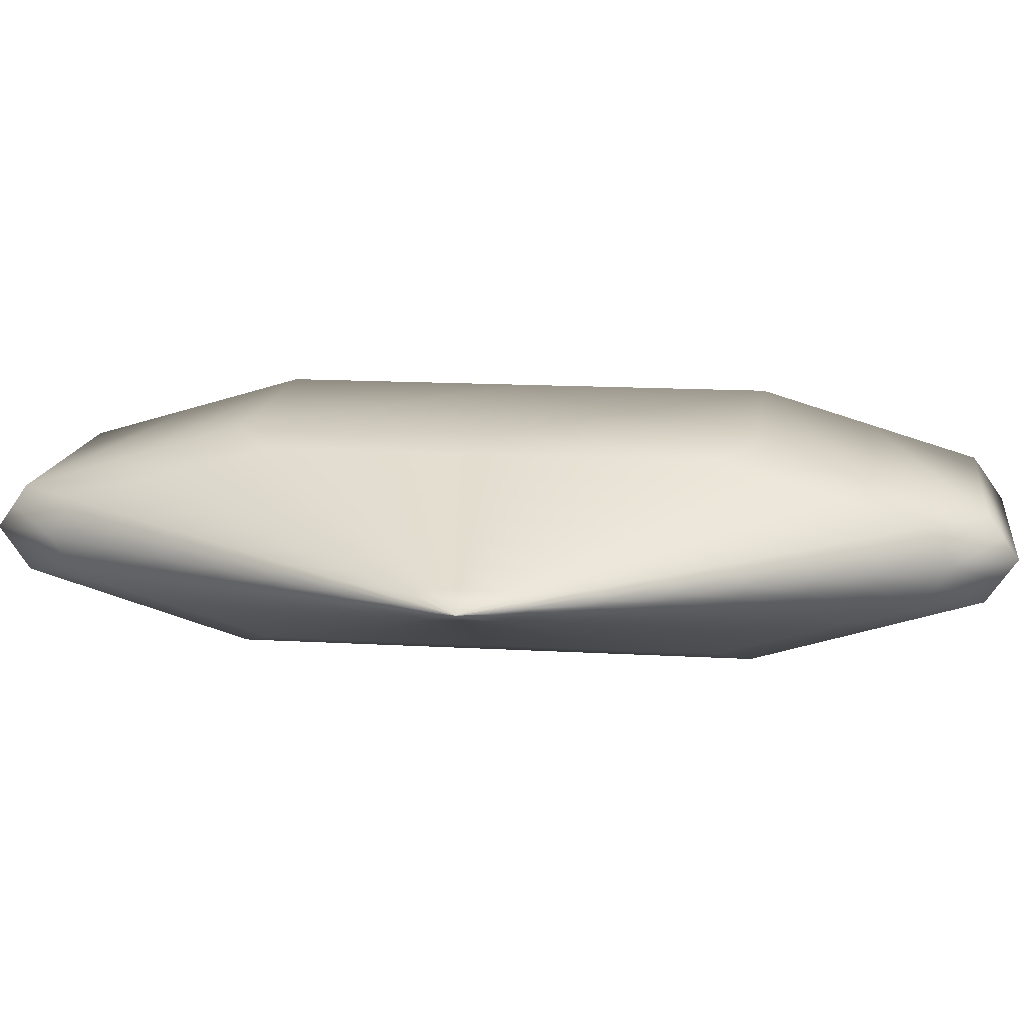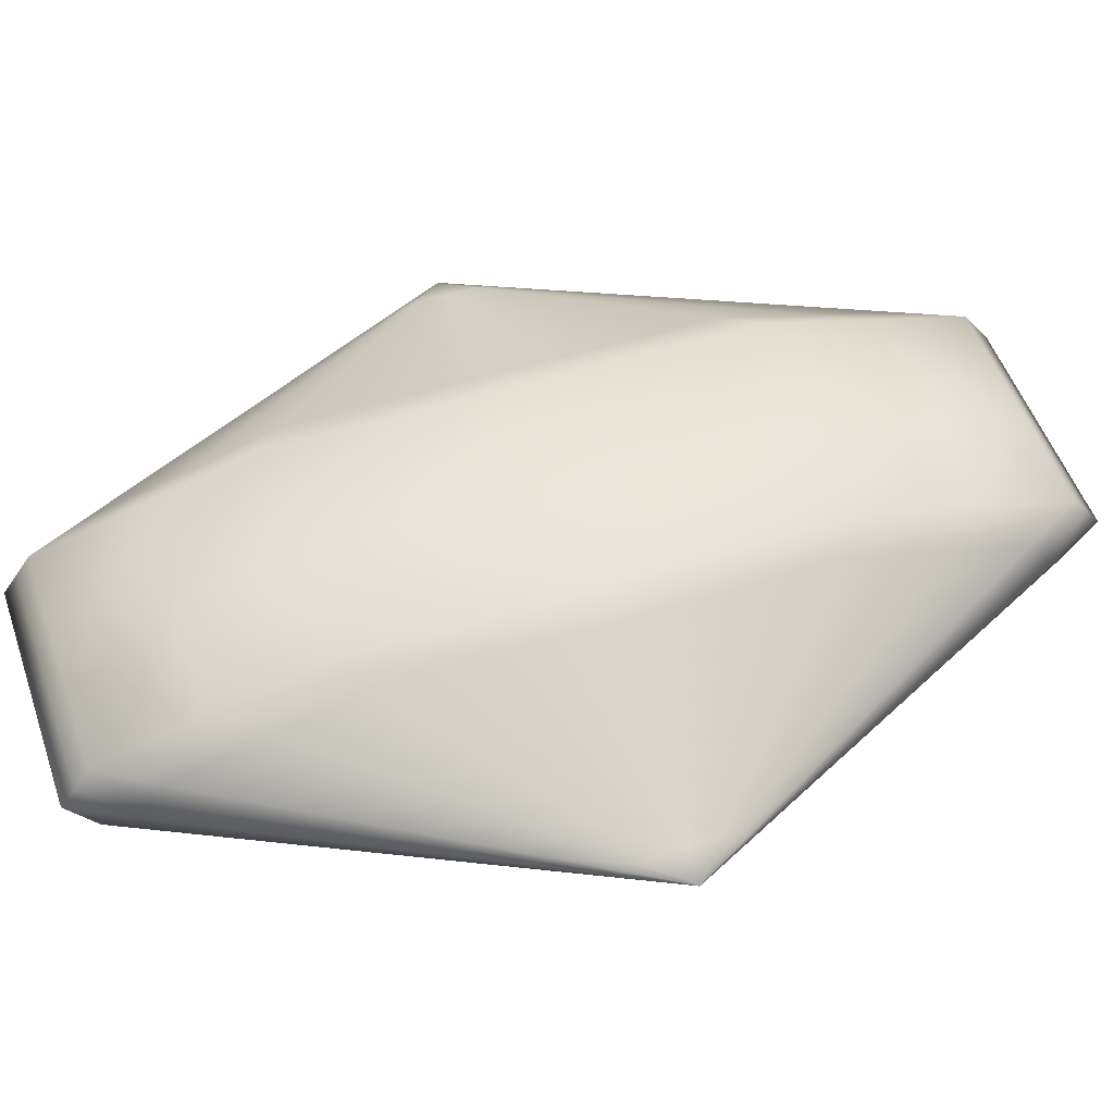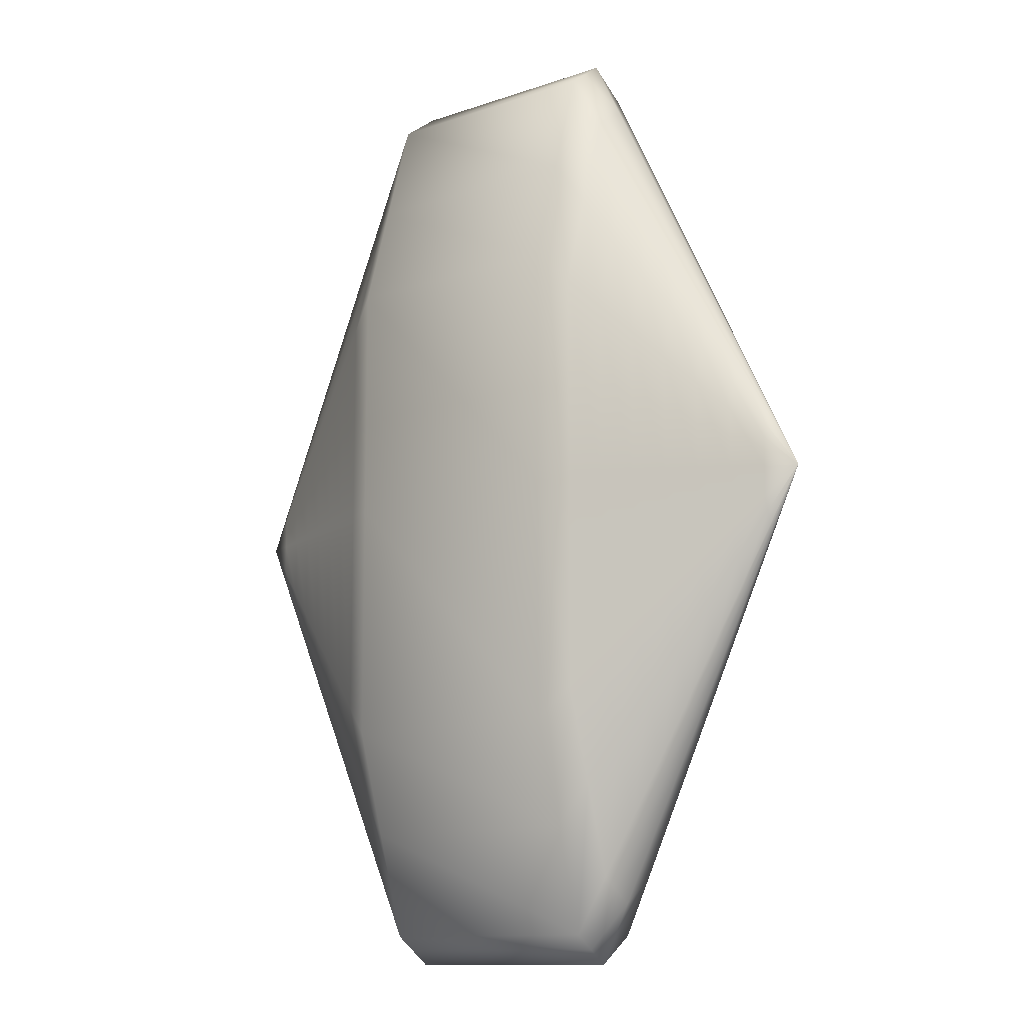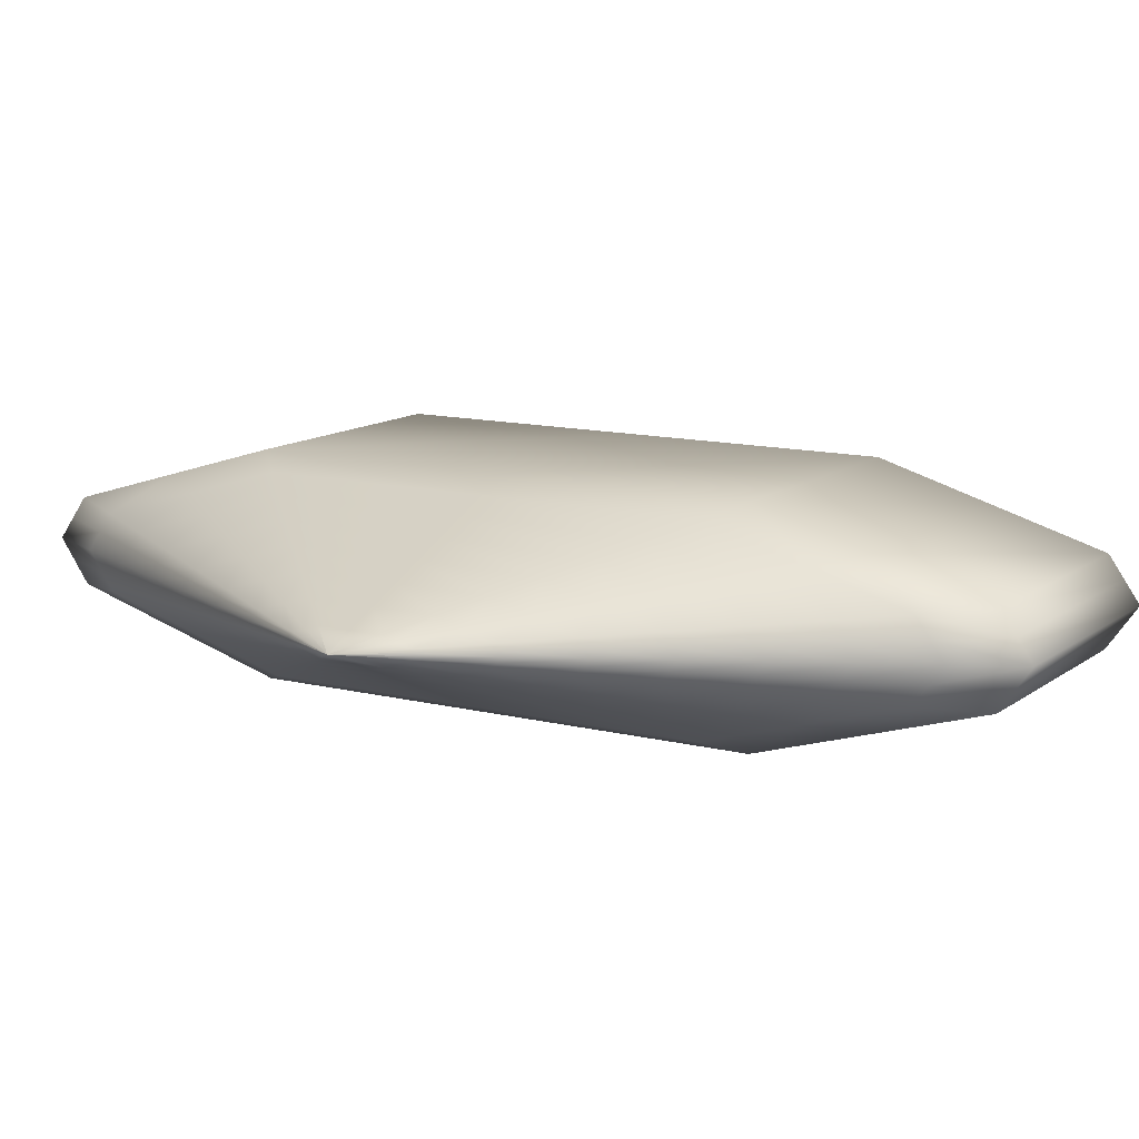
<metadata>
{"format":"obj","ext":"obj","renderer":"f3d","projection":"perspective","resolution":1024,"background":"white","views":[{"elev":13.9,"azim":97.5,"up":"+Y"},{"elev":51.6,"azim":71.2,"up":"+Y"},{"elev":-11.7,"azim":39.6,"up":"+Z"},{"elev":12.1,"azim":-59.2,"up":"+Y"}]}
</metadata>
<code>
o ENVI_SciFi01
v 165.2 -0.03059 -0.3363
v 165.2 1e-06 0.3576
v -165.4 -0 0.04553
v -165.4 0.003884 0.04278
v 165.2 0.07746 0.1787
v 165.2 -0.07745 0.1787
v 165.2 -0.07745 -0.179
v -165.4 0.009835 -0.02261
v -165.4 -0.009835 0.02281
v -165.4 -0.003884 0.04278
v 165.2 2e-06 -0.3579
v 165.2 -0.03059 0.336
v 165.2 0.07746 -0.179
v 165.2 0.03059 0.3361
v 165.2 0.03059 -0.3363
v -165.4 0.003884 -0.04259
v -165.4 -0.003884 -0.04259
v -165.4 -0.009835 -0.02261
v -165.4 0.009835 0.02281
v -165.4 -0 -0.04533
v 54.31 -47.25 -109.1
v 54.32 -3.4e-05 218.2
v 54.31 47.25 -109.1
v 54.31 18.66 205.1
v 54.31 47.25 109.1
v 54.31 -47.25 109.1
v 54.31 -18.66 205.1
v 54.31 18.66 -205.1
v 54.31 -18.66 -205.1
v 54.31 0.000259 -218.2
v -54.73 18.66 -205.1
v -54.73 -18.66 -205.1
v -54.73 -0.000186 -218.2
v -54.73 -47.25 -109.1
v -54.73 -3.4e-05 218.2
v -54.73 47.25 -109.1
v -54.73 18.66 205.1
v -54.73 47.25 109.1
v -54.73 -47.25 109.1
v -54.73 -18.66 205.1
v -110 9.332 -102.6
v -110 -9.332 -102.6
v -110 -9.3e-05 -109.1
v -110 -23.63 -54.58
v -110 -1.7e-05 109.1
v -110 23.63 -54.58
v -110 9.332 102.6
v -110 23.63 54.57
v -110 -23.63 54.57
v -110 -9.332 102.6
v -82.39 -35.44 -81.85
v -82.39 -2.6e-05 163.7
v -82.39 35.44 -81.85
v -82.39 14 153.8
v -82.39 35.44 81.84
v -82.39 -35.44 81.84
v -82.39 -14 153.8
v -82.39 14 -153.8
v -82.39 -14 -153.8
v -82.39 -0.000139 -163.7
v -137.7 4.668 -51.3
v -137.7 -4.668 -51.3
v -137.7 -4.6e-05 -54.6
v -137.7 -11.82 -27.3
v -137.7 -9e-06 54.59
v -137.7 11.82 -27.3
v -137.7 4.668 51.3
v -137.7 11.82 27.29
v -137.7 -11.82 27.29
v -137.7 -4.668 51.3
v 109.8 -23.66 -54.65
v 109.8 -1.6e-05 109.3
v 109.8 23.66 -54.65
v 109.8 9.345 102.7
v 109.8 23.66 54.64
v 109.8 -23.66 54.64
v 109.8 -9.345 102.7
v 109.8 9.346 -102.7
v 109.8 -9.346 -102.7
v 109.8 0.000131 -109.3
v 82.03 14 -153.9
v 82.03 -14 -153.9
v 82.03 0.000195 -163.8
v 82.03 -35.46 -81.89
v 82.04 -2.5e-05 163.8
v 82.03 35.46 -81.89
v 82.03 14 153.9
v 82.03 35.46 81.88
v 82.03 -35.46 81.88
v 82.03 -14 153.9
v 137.5 -11.87 -27.42
v 137.5 -7e-06 54.83
v 137.5 11.87 -27.42
v 137.5 4.688 51.52
v 137.5 11.87 27.41
v 137.5 -11.87 27.41
v 137.5 -4.688 51.52
v 137.5 4.688 -51.52
v 137.5 -4.688 -51.52
v 137.5 6.6e-05 -54.83
v -165.4 0.00686 -0.0326
v 165.2 0.05402 -0.2576
v 54.31 32.96 -157.1
v -54.73 32.96 -157.1
v -110 16.48 -78.57
v -82.39 24.72 -117.8
v -137.7 8.244 -39.3
v 109.8 16.5 -78.68
v 82.03 24.73 -117.9
v 137.5 8.279 -39.47
v -165.4 0.009835 9.8e-05
v 165.2 0.07746 -0.000122
v 54.31 47.25 -0.01064
v -54.73 47.25 -0.01059
v -110 23.63 -0.005245
v -82.39 35.44 -0.007919
v -137.7 11.82 -0.002575
v 109.8 23.66 -0.005386
v 82.03 35.46 -0.008018
v 137.5 11.87 -0.002754
v 165.2 0.05402 0.2574
v -165.4 0.00686 0.0328
v 54.31 32.96 157.1
v -54.73 32.96 157.1
v -110 16.48 78.56
v -82.39 24.72 117.8
v -137.7 8.244 39.3
v 109.8 16.5 78.67
v 82.03 24.73 117.9
v 137.5 8.279 39.46
v -165.4 0.001942 0.04416
v 165.2 0.0153 0.3468
v 54.31 9.33 211.7
v -54.73 9.33 211.7
v -110 4.666 105.8
v -82.39 6.998 158.8
v -137.7 2.334 52.95
v 109.8 4.673 106
v 82.03 7.001 158.8
v 137.5 2.344 53.17
v 165.2 -0.01529 0.3468
v -165.4 -0.001942 0.04416
v 54.31 -9.33 211.7
v -54.73 -9.33 211.7
v -110 -4.666 105.8
v -82.39 -6.998 158.8
v -137.7 -2.334 52.95
v 109.8 -4.673 106
v 82.03 -7.001 158.8
v 137.5 -2.344 53.17
v -165.4 -0.00686 0.0328
v 165.2 -0.05402 0.2574
v 54.31 -32.96 157.1
v -54.73 -32.96 157.1
v -110 -16.48 78.56
v -82.39 -24.72 117.8
v -137.7 -8.244 39.3
v 109.8 -16.5 78.67
v 82.03 -24.73 117.9
v 137.5 -8.279 39.46
v -165.4 -0.009835 9.8e-05
v 165.2 -0.07745 -0.000122
v 54.31 -47.25 -0.01073
v -54.73 -47.25 -0.0107
v -110 -23.63 -0.005302
v -82.39 -35.44 -0.008003
v -137.7 -11.82 -0.002602
v 109.8 -23.66 -0.005432
v 82.03 -35.46 -0.008087
v 137.5 -11.87 -0.002777
v -165.4 -0.00686 -0.0326
v 165.2 -0.05402 -0.2576
v 54.31 -32.96 -157.1
v -54.73 -32.96 -157.1
v -110 -16.48 -78.57
v -82.39 -24.72 -117.8
v -137.7 -8.244 -39.3
v 109.8 -16.5 -78.68
v 82.03 -24.73 -117.9
v 137.5 -8.279 -39.47
v 165.2 -0.01529 -0.3471
v -165.4 -0.001942 -0.04396
v 54.31 -9.33 -211.7
v -54.73 -9.33 -211.7
v -110 -4.666 -105.9
v -82.39 -6.998 -158.8
v -137.7 -2.334 -52.95
v 109.8 -4.673 -106
v 82.03 -7.001 -158.8
v 137.5 -2.344 -53.18
v -165.4 0.001942 -0.04396
v 165.2 0.0153 -0.3471
v 54.31 9.33 -211.7
v -54.73 9.33 -211.7
v -110 4.666 -105.9
v -82.39 6.998 -158.8
v -137.7 2.334 -52.95
v 109.8 4.673 -106
v 82.03 7.002 -158.8
v 137.5 2.344 -53.18
v 68.17 16.33 -179.5
v 68.17 -16.33 -179.5
v 68.17 0.000227 -191
v 68.17 -41.35 -95.51
v 68.18 -3e-05 191
v 68.17 41.35 -95.51
v 68.17 16.33 179.5
v 68.17 41.35 95.49
v 68.17 -41.35 95.49
v 68.17 -16.33 179.5
v 68.17 28.84 -137.5
v 68.17 41.35 -0.009331
v 68.17 28.84 137.5
v 68.17 8.166 185.2
v 68.17 -8.166 185.2
v 68.17 -28.84 137.5
v 68.17 -41.35 -0.009411
v 68.17 -28.84 -137.5
v 68.17 -8.166 -185.3
v 68.17 8.166 -185.3
v 95.89 -29.56 -68.27
v 95.9 -2.1e-05 136.5
v 95.89 29.56 -68.27
v 95.89 11.67 128.3
v 95.89 29.56 68.26
v 95.89 -29.56 68.26
v 95.89 -11.67 128.3
v 95.89 11.67 -128.3
v 95.89 -11.67 -128.3
v 95.89 0.000163 -136.5
v 95.89 20.62 -98.29
v 95.89 29.56 -0.006702
v 95.89 20.62 98.28
v 95.89 5.837 132.4
v 95.89 -5.837 132.4
v 95.89 -20.62 98.28
v 95.89 -29.56 -0.00676
v 95.89 -20.62 -98.29
v 95.89 -5.837 -132.4
v 95.89 5.837 -132.4
v 123.6 7.017 -77.12
v 123.6 -7.017 -77.12
v 123.6 9.8e-05 -82.07
v 123.6 -17.77 -41.04
v 123.6 -1.2e-05 82.06
v 123.6 17.77 -41.04
v 123.6 7.017 77.11
v 123.6 17.77 41.03
v 123.6 -17.77 41.03
v 123.6 -7.017 77.11
v 123.6 12.39 -59.08
v 123.6 17.77 -0.00407
v 123.6 12.39 59.07
v 123.6 3.508 79.59
v 123.6 -3.508 79.59
v 123.6 -12.39 59.07
v 123.6 -17.77 -0.004105
v 123.6 -12.39 -59.08
v 123.6 -3.508 -79.59
v 123.6 3.508 -79.59
v 151.3 -5.974 -13.8
v 151.3 -3e-06 27.59
v 151.3 5.974 -13.8
v 151.3 2.359 25.93
v 151.3 5.974 13.79
v 151.3 -5.974 13.79
v 151.3 -2.359 25.93
v 151.3 2.359 -25.93
v 151.3 -2.359 -25.93
v 151.3 3.4e-05 -27.59
v 151.3 4.167 -19.86
v 151.3 5.974 -0.001438
v 151.3 4.167 19.86
v 151.3 1.18 26.76
v 151.3 -1.18 26.76
v 151.3 -4.167 19.86
v 151.3 -5.974 -0.00145
v 151.3 -4.167 -19.86
v 151.3 -1.18 -26.76
v 151.3 1.18 -26.76
v -68.56 -41.35 -95.49
v -68.56 -3e-05 191
v -68.56 41.35 -95.49
v -68.56 16.33 179.4
v -68.56 41.34 95.47
v -68.56 -41.34 95.47
v -68.56 -16.33 179.4
v -68.56 16.33 -179.5
v -68.56 -16.33 -179.5
v -68.56 -0.000162 -191
v -68.56 28.84 -137.5
v -68.56 41.35 -0.009254
v -68.56 28.84 137.5
v -68.56 8.164 185.2
v -68.56 -8.164 185.2
v -68.56 -28.84 137.5
v -68.56 -41.34 -0.00935
v -68.56 -28.84 -137.5
v -68.56 -8.164 -185.2
v -68.56 8.164 -185.2
v -96.21 11.66 -128.2
v -96.21 -11.66 -128.2
v -96.21 -0.000116 -136.4
v -96.21 -29.53 -68.21
v -96.21 -2.1e-05 136.4
v -96.21 29.54 -68.21
v -96.21 11.66 128.2
v -96.21 29.53 68.2
v -96.21 -29.53 68.2
v -96.21 -11.66 128.2
v -96.21 20.6 -98.2
v -96.21 29.53 -0.006582
v -96.21 20.6 98.19
v -96.21 5.832 132.3
v -96.21 -5.832 132.3
v -96.21 -20.6 98.19
v -96.21 -29.53 -0.006653
v -96.21 -20.6 -98.2
v -96.21 -5.832 -132.3
v -96.21 5.832 -132.3
v -123.9 -17.72 -40.94
v -123.9 -1.3e-05 81.87
v -123.9 17.72 -40.94
v -123.9 7 76.93
v -123.9 17.72 40.93
v -123.9 -17.72 40.93
v -123.9 -7 76.93
v -123.9 7 -76.93
v -123.9 -7 -76.93
v -123.9 -7e-05 -81.87
v -123.9 12.36 -58.94
v -123.9 17.72 -0.00391
v -123.9 12.36 58.93
v -123.9 3.5 79.4
v -123.9 -3.5 79.4
v -123.9 -12.36 58.93
v -123.9 -17.72 -0.003952
v -123.9 -12.36 -58.94
v -123.9 -3.5 -79.4
v -123.9 3.5 -79.4
v -151.5 2.336 -25.67
v -151.5 -2.336 -25.67
v -151.5 -2.3e-05 -27.32
v -151.5 -5.915 -13.66
v -151.5 -4e-06 27.32
v -151.5 5.915 -13.66
v -151.5 2.336 25.67
v -151.5 5.915 13.66
v -151.5 -5.915 13.66
v -151.5 -2.336 25.67
v -151.5 4.125 -19.67
v -151.5 5.915 -0.001239
v -151.5 4.125 19.66
v -151.5 1.168 26.5
v -151.5 -1.168 26.5
v -151.5 -4.125 19.66
v -151.5 -5.915 -0.001252
v -151.5 -4.125 -19.67
v -151.5 -1.168 -26.5
v -151.5 1.168 -26.5
f 7 162 6 152 12 141 2 132 14 121 5 112 13 102 15 192 11 181 1 172
f 3 142 10 151 9 161 18 171 17 182 20 191 16 101 8 111 19 122 4 131
f 104 31 28 103
f 164 163 21 34
f 144 143 27 40
f 134 133 22 35
f 114 113 25 38
f 183 184 32 29
f 124 123 24 37
f 174 173 29 32
f 154 153 26 39
f 219 183 29 202
f 211 103 28 201
f 296 154 39 286
f 298 281 34 174
f 293 285 38 124
f 292 283 36 114
f 294 134 35 282
f 295 282 35 144
f 297 164 34 281
f 300 290 33 194
f 193 28 31 194
f 311 105 41 301
f 319 185 42 302
f 299 186 59 289
f 291 106 58 288
f 320 303 60 196
f 317 166 51 304
f 315 305 52 146
f 314 136 52 305
f 312 306 53 116
f 313 308 55 126
f 318 304 51 176
f 316 156 56 309
f 240 230 80 198
f 237 168 71 221
f 235 222 72 148
f 234 138 72 222
f 232 223 73 118
f 233 225 75 128
f 238 221 71 178
f 236 158 76 226
f 216 159 89 209
f 218 204 84 179
f 213 208 88 129
f 212 206 86 119
f 214 139 85 205
f 215 205 85 149
f 217 169 84 204
f 220 203 83 199
f 231 109 81 228
f 239 189 82 229
f 223 86 109 231
f 283 53 106 291
f 306 46 105 311
f 206 23 103 211
f 36 104 103 23
f 208 212 119 88
f 225 232 118 75
f 308 312 116 55
f 285 292 114 38
f 36 23 113 114
f 207 213 129 87
f 224 233 128 74
f 307 313 126 54
f 284 293 124 37
f 38 25 123 124
f 207 87 139 214
f 224 74 138 234
f 307 54 136 314
f 284 37 134 294
f 37 24 133 134
f 210 215 149 90
f 227 235 148 77
f 310 315 146 57
f 287 295 144 40
f 35 22 143 144
f 210 90 159 216
f 227 77 158 236
f 310 57 156 316
f 287 40 154 296
f 40 27 153 154
f 209 89 169 217
f 226 76 168 237
f 309 56 166 317
f 286 39 164 297
f 39 26 163 164
f 202 218 179 82
f 229 238 178 79
f 302 318 176 59
f 289 298 174 32
f 34 21 173 174
f 230 83 189 239
f 290 60 186 299
f 303 43 185 319
f 203 30 183 219
f 30 33 184 183
f 201 220 199 81
f 228 240 198 78
f 301 320 196 58
f 30 193 194 33
f 288 300 194 31
f 28 193 220 201
f 83 203 219 189
f 29 173 218 202
f 26 209 217 163
f 27 210 216 153
f 27 143 215 210
f 24 207 214 133
f 24 123 213 207
f 25 113 212 208
f 86 206 211 109
f 193 30 203 220
f 163 217 204 21
f 143 22 205 215
f 133 214 205 22
f 113 23 206 212
f 123 25 208 213
f 173 21 204 218
f 153 216 209 26
f 109 211 201 81
f 189 219 202 82
f 81 199 240 228
f 80 230 239 188
f 82 179 238 229
f 89 226 237 169
f 90 227 236 159
f 90 149 235 227
f 87 224 234 139
f 87 129 233 224
f 88 119 232 225
f 73 223 231 108
f 188 239 229 79
f 108 231 228 78
f 159 236 226 89
f 179 84 221 238
f 129 88 225 233
f 119 86 223 232
f 139 234 222 85
f 149 85 222 235
f 169 237 221 84
f 199 83 230 240
f 58 196 300 288
f 33 290 299 184
f 59 176 298 289
f 56 286 297 166
f 57 287 296 156
f 57 146 295 287
f 54 284 294 136
f 54 126 293 284
f 55 116 292 285
f 36 283 291 104
f 104 291 288 31
f 184 299 289 32
f 196 60 290 300
f 166 297 281 51
f 146 52 282 295
f 136 294 282 52
f 116 53 283 292
f 126 55 285 293
f 176 51 281 298
f 156 296 286 56
f 41 195 320 301
f 60 303 319 186
f 42 175 318 302
f 49 309 317 165
f 50 310 316 155
f 50 145 315 310
f 47 307 314 135
f 47 125 313 307
f 48 115 312 308
f 53 306 311 106
f 155 316 309 49
f 175 44 304 318
f 125 48 308 313
f 115 46 306 312
f 135 314 305 45
f 145 45 305 315
f 165 317 304 44
f 195 43 303 320
f 186 319 302 59
f 106 311 301 58
f 276 152 6 266
f 278 261 7 172
f 273 265 5 121
f 359 182 17 342
f 272 263 13 112
f 274 132 2 262
f 275 262 2 141
f 277 162 7 261
f 351 101 16 341
f 280 270 11 192
f 340 330 43 195
f 337 165 44 321
f 335 322 45 145
f 334 135 45 322
f 332 323 46 115
f 333 325 48 125
f 338 321 44 175
f 336 155 49 326
f 356 157 69 349
f 358 344 64 177
f 353 348 68 127
f 352 346 66 117
f 354 137 65 345
f 355 345 65 147
f 357 167 64 344
f 360 343 63 197
f 331 107 61 328
f 339 187 62 329
f 251 108 78 241
f 259 188 79 242
f 279 190 99 269
f 271 110 98 268
f 260 243 100 200
f 257 170 91 244
f 255 245 92 150
f 254 140 92 245
f 252 246 93 120
f 253 248 95 130
f 258 244 91 180
f 256 160 96 249
f 263 93 110 271
f 246 73 108 251
f 323 66 107 331
f 346 8 101 351
f 248 252 120 95
f 348 352 117 68
f 325 332 115 48
f 265 272 112 5
f 247 253 130 94
f 347 353 127 67
f 324 333 125 47
f 264 273 121 14
f 247 94 140 254
f 347 67 137 354
f 324 47 135 334
f 264 14 132 274
f 250 255 150 97
f 350 355 147 70
f 327 335 145 50
f 267 275 141 12
f 250 97 160 256
f 350 70 157 356
f 327 50 155 336
f 267 12 152 276
f 249 96 170 257
f 349 69 167 357
f 326 49 165 337
f 266 6 162 277
f 242 258 180 99
f 342 358 177 62
f 329 338 175 42
f 269 278 172 1
f 270 100 190 279
f 243 80 188 259
f 330 63 187 339
f 343 20 182 359
f 241 260 200 98
f 341 360 197 61
f 328 340 195 41
f 268 280 192 15
f 78 198 260 241
f 100 243 259 190
f 79 178 258 242
f 76 249 257 168
f 77 250 256 158
f 77 148 255 250
f 74 247 254 138
f 74 128 253 247
f 75 118 252 248
f 93 246 251 110
f 158 256 249 76
f 178 71 244 258
f 128 75 248 253
f 118 73 246 252
f 138 254 245 72
f 148 72 245 255
f 168 257 244 71
f 198 80 243 260
f 190 259 242 99
f 110 251 241 98
f 98 200 280 268
f 11 270 279 181
f 99 180 278 269
f 96 266 277 170
f 97 267 276 160
f 97 150 275 267
f 94 264 274 140
f 94 130 273 264
f 95 120 272 265
f 13 263 271 102
f 102 271 268 15
f 181 279 269 1
f 200 100 270 280
f 170 277 261 91
f 150 92 262 275
f 140 274 262 92
f 120 93 263 272
f 130 95 265 273
f 180 91 261 278
f 160 276 266 96
f 61 197 340 328
f 43 330 339 185
f 62 177 338 329
f 69 326 337 167
f 70 327 336 157
f 70 147 335 327
f 67 324 334 137
f 67 127 333 324
f 68 117 332 325
f 46 323 331 105
f 185 339 329 42
f 105 331 328 41
f 157 336 326 69
f 177 64 321 338
f 127 68 325 333
f 117 66 323 332
f 137 334 322 65
f 147 65 322 335
f 167 337 321 64
f 197 63 330 340
f 16 191 360 341
f 63 343 359 187
f 17 171 358 342
f 9 349 357 161
f 10 350 356 151
f 10 142 355 350
f 4 347 354 131
f 4 122 353 347
f 19 111 352 348
f 66 346 351 107
f 191 20 343 360
f 161 357 344 18
f 142 3 345 355
f 131 354 345 3
f 111 8 346 352
f 122 19 348 353
f 171 18 344 358
f 151 356 349 9
f 107 351 341 61
f 187 359 342 62

</code>
